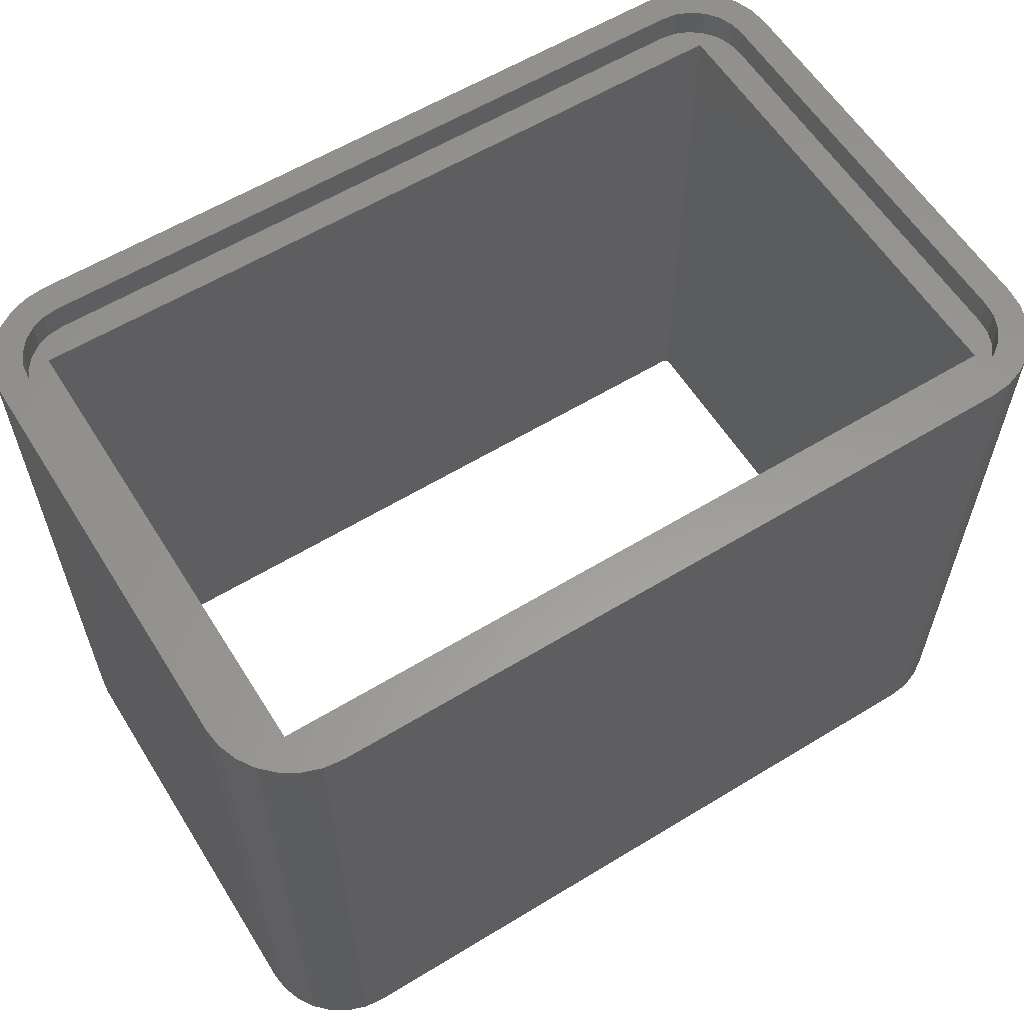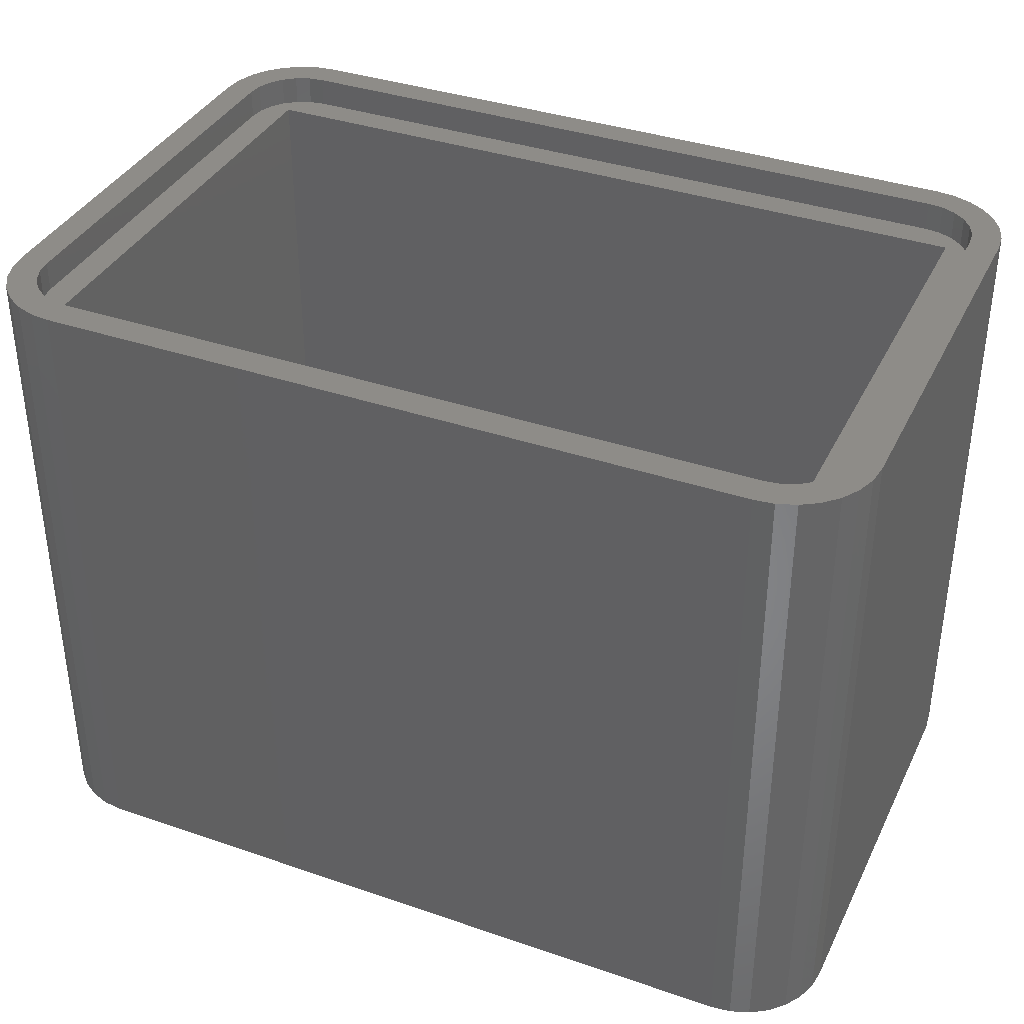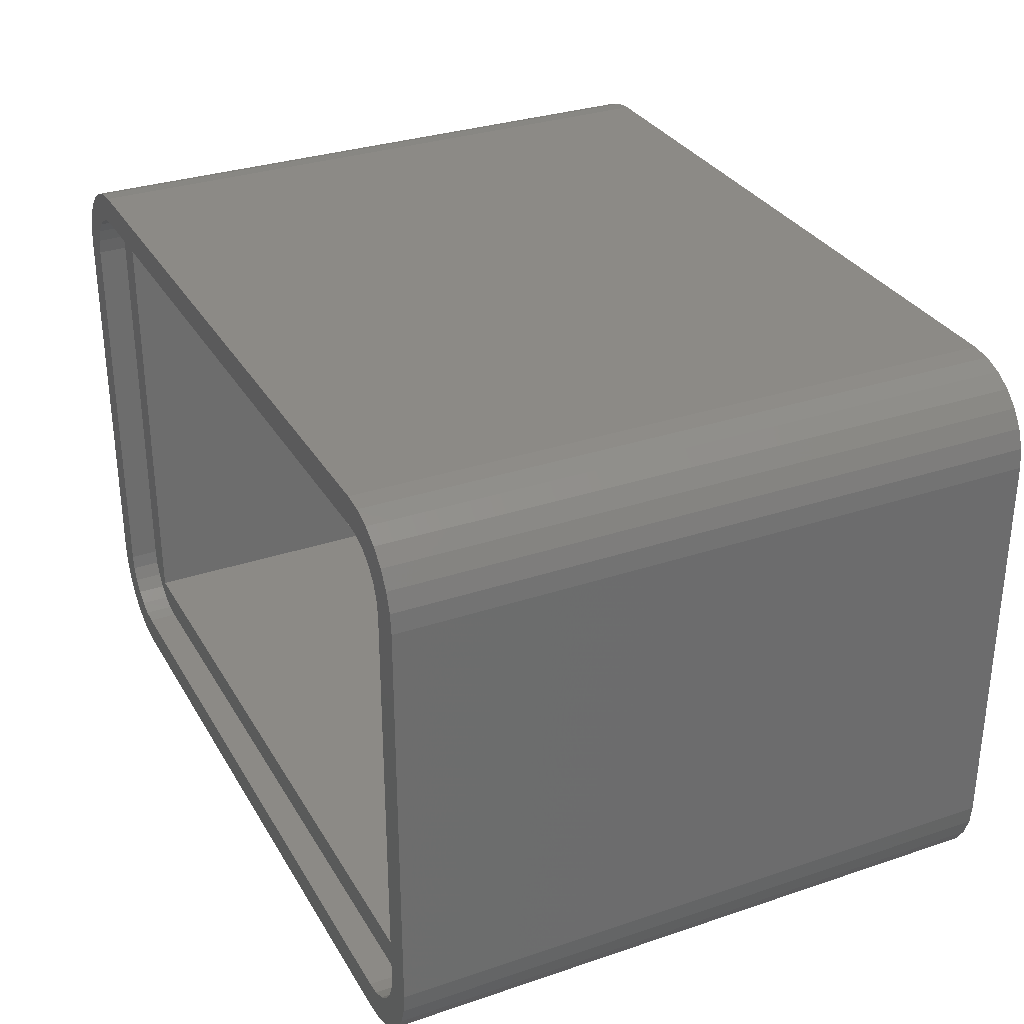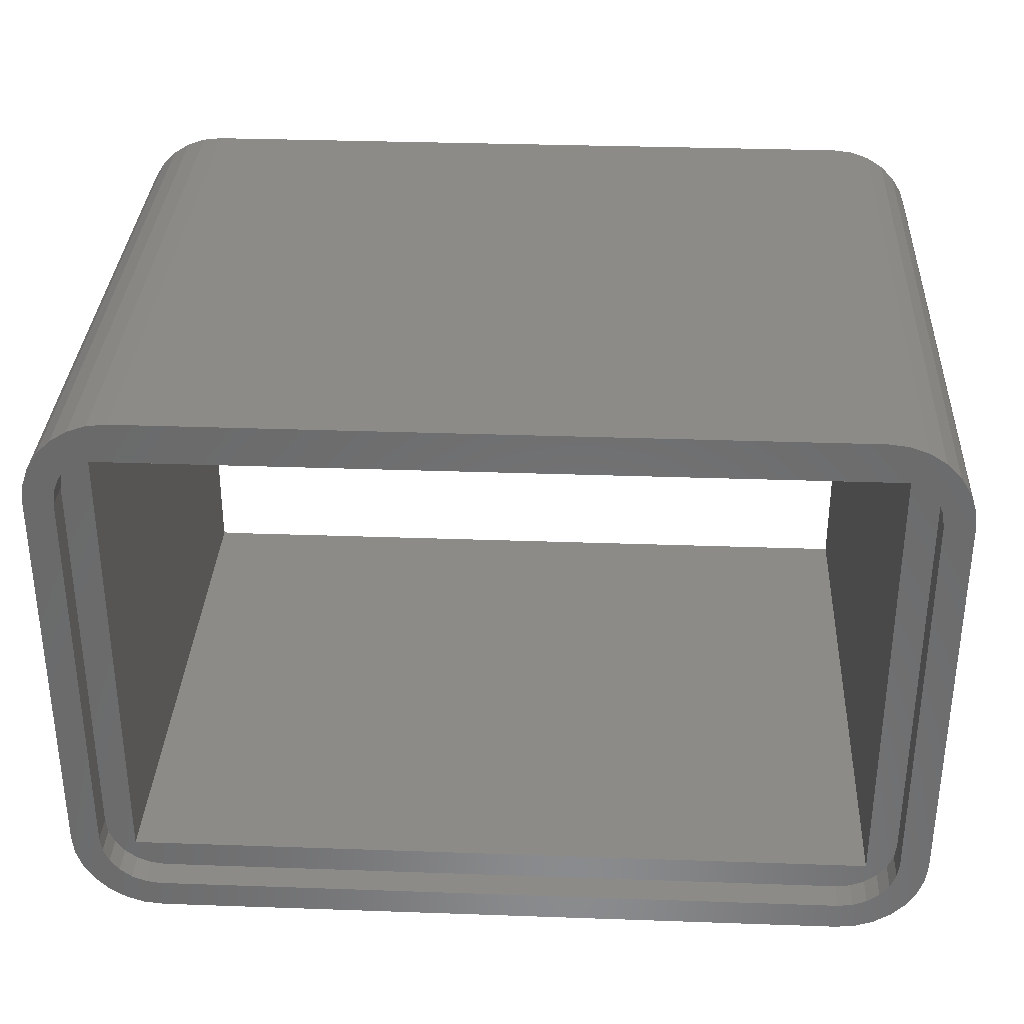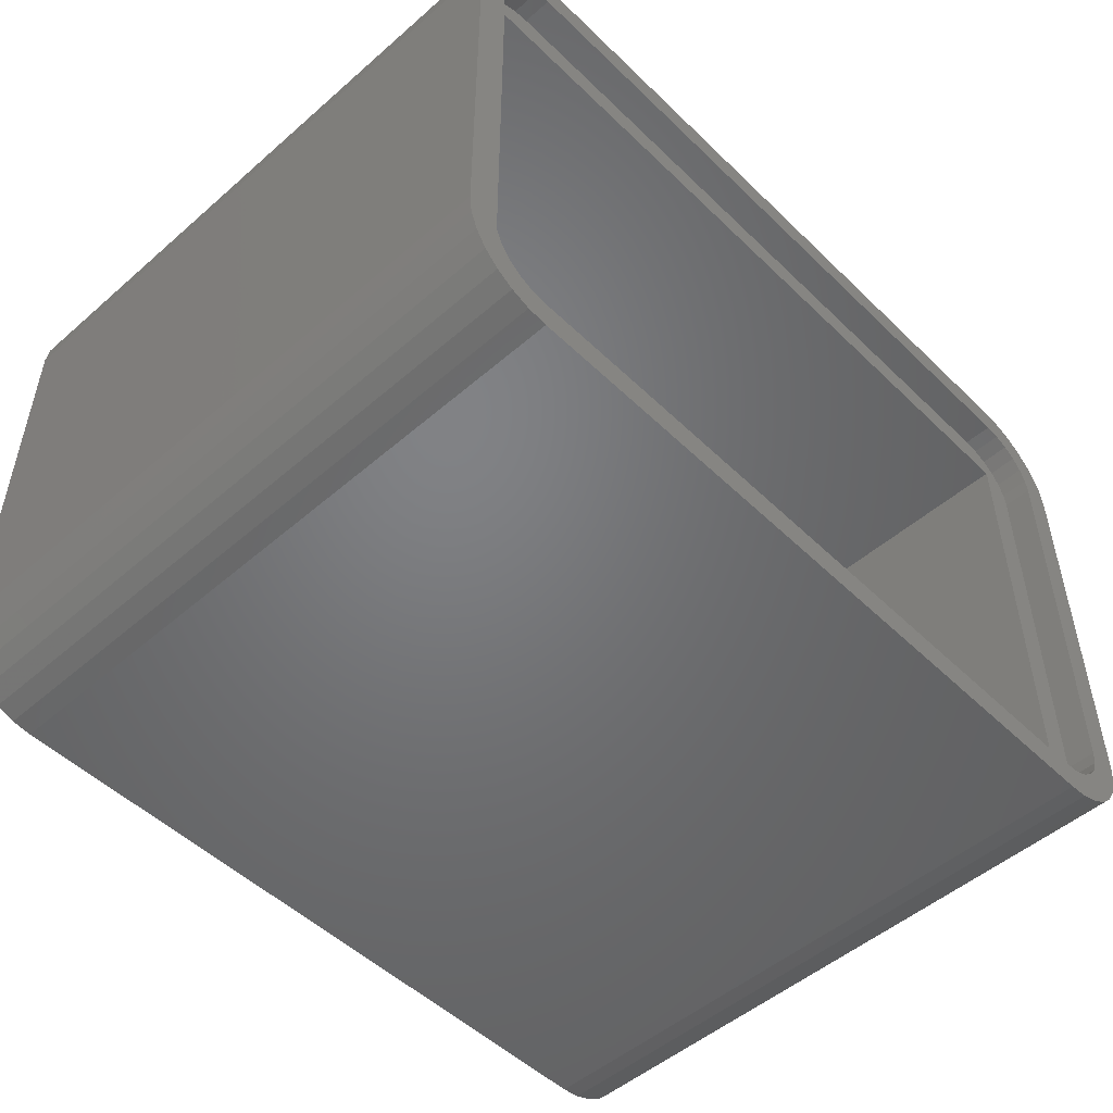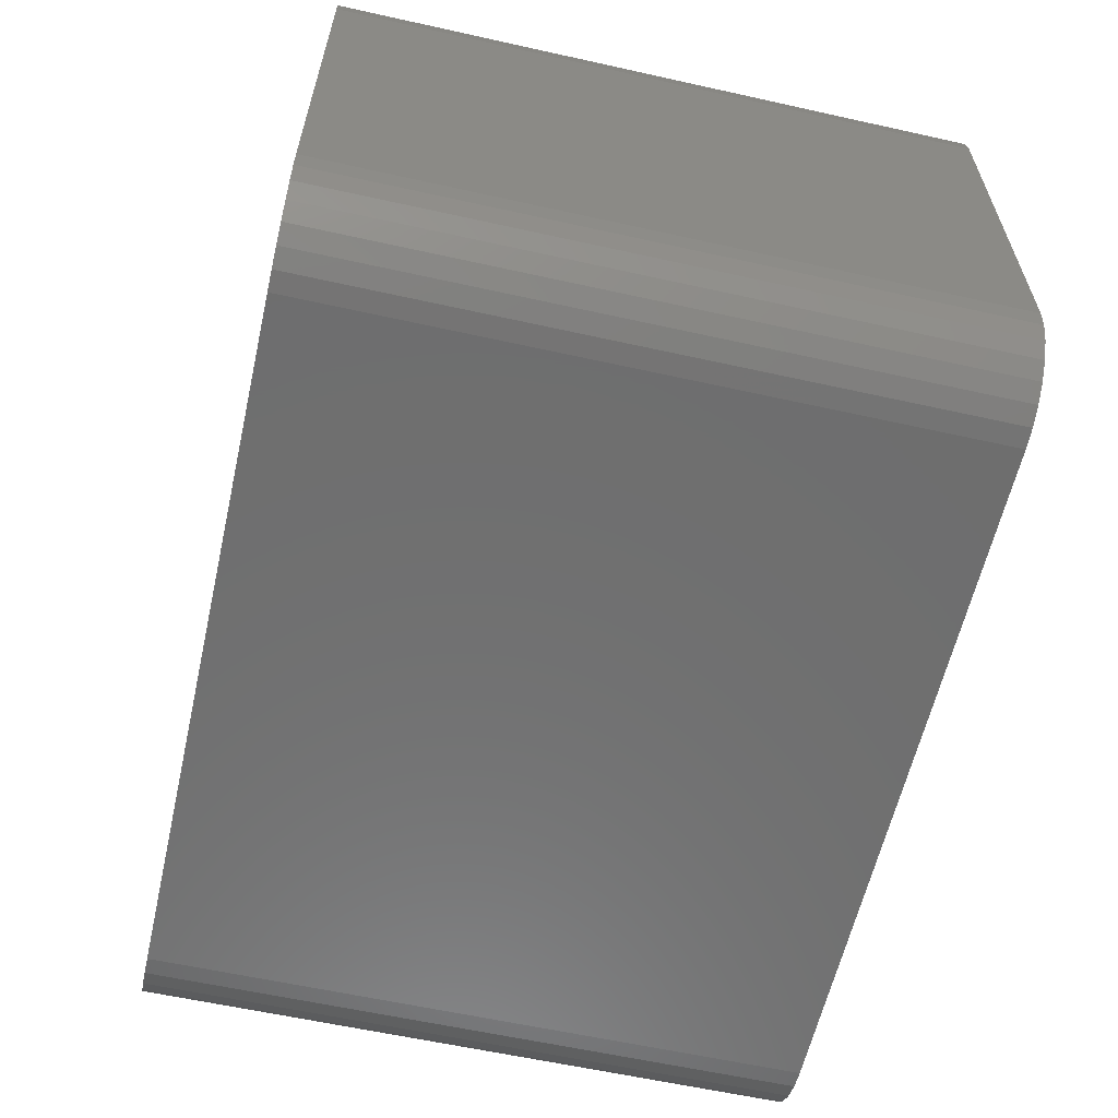
<metadata>
{"format":"stl","ext":"stl","renderer":"f3d","projection":"perspective","resolution":1024,"background":"white","views":[{"elev":59.5,"azim":148.0,"up":"+Y"},{"elev":37.0,"azim":23.9,"up":"+Y"},{"elev":31.3,"azim":64.4,"up":"+Z"},{"elev":33.1,"azim":-177.2,"up":"+Z"},{"elev":-50.5,"azim":-46.5,"up":"+Z"},{"elev":-60.5,"azim":77.2,"up":"+Z"}]}
</metadata>
<code>
# stl→obj: 184 verts, 368 faces
v 70 -100 -35
v 75 -100 -35
v 75 -100 35
v 74.62 -100 -38.34
v 69.66 -100 -37.59
v 73.51 -100 -41.51
v 68.66 -100 -40
v 71.73 -100 -44.35
v 67.07 -100 -42.07
v 69.35 -100 -46.73
v 65 -100 -43.66
v 66.51 -100 -48.51
v 62.59 -100 -44.66
v 63.34 -100 -49.62
v 60 -100 -45
v 60 -100 -50
v -60 -100 -45
v -60 -100 -50
v -63.34 -100 -49.62
v -62.59 -100 -44.66
v -66.51 -100 -48.51
v -65 -100 -43.66
v -69.35 -100 -46.73
v -67.07 -100 -42.07
v -71.73 -100 -44.35
v -68.66 -100 -40
v -73.51 -100 -41.51
v -69.66 -100 -37.59
v -74.62 -100 -38.34
v -70 -100 -35
v -75 -100 -35
v -70 -100 35
v -75 -100 35
v -74.62 -100 38.34
v -69.66 -100 37.59
v -73.51 -100 41.51
v -68.66 -100 40
v -71.73 -100 44.35
v -67.07 -100 42.07
v -69.35 -100 46.73
v -65 -100 43.66
v -66.51 -100 48.51
v -62.59 -100 44.66
v -63.34 -100 49.62
v -60 -100 45
v -60 -100 50
v 60 -100 45
v 60 -100 50
v 63.34 -100 49.62
v 62.59 -100 44.66
v 66.51 -100 48.51
v 65 -100 43.66
v 69.35 -100 46.73
v 67.07 -100 42.07
v 71.73 -100 44.35
v 68.66 -100 40
v 73.51 -100 41.51
v 69.66 -100 37.59
v 74.62 -100 38.34
v 70 -100 35
v 65 5 40
v 65 5 -40
v 65 -95 -40
v 65 -95 40
v -65 5 -40
v -65 5 40
v -65 -95 40
v -65 -95 -40
v -60 -95 45
v -62.59 -95 44.66
v -65 -95 43.66
v -67.07 -95 42.07
v -68.66 -95 40
v -69.66 -95 37.59
v -70 -95 35
v -70 -95 -35
v -69.66 -95 -37.59
v -68.66 -95 -40
v -67.07 -95 -42.07
v -65 -95 -43.66
v -62.59 -95 -44.66
v -60 -95 -45
v 60 -95 -45
v 62.59 -95 -44.66
v 65 -95 -43.66
v 67.07 -95 -42.07
v 68.66 -95 -40
v 69.66 -95 -37.59
v 70 -95 -35
v 70 -95 35
v 69.66 -95 37.59
v 68.66 -95 40
v 67.07 -95 42.07
v 65 -95 43.66
v 62.59 -95 44.66
v 60 -95 45
v 74.62 10 38.34
v 75 10 35
v 73.51 10 41.51
v 71.73 10 44.35
v 69.35 10 46.73
v 66.51 10 48.51
v 63.34 10 49.62
v 60 10 50
v -60 10 50
v -63.34 10 49.62
v -66.51 10 48.51
v -69.35 10 46.73
v -71.73 10 44.35
v -73.51 10 41.51
v -74.62 10 38.34
v -75 10 35
v -75 10 -35
v -74.62 10 -38.34
v -73.51 10 -41.51
v -71.73 10 -44.35
v -69.35 10 -46.73
v -66.51 10 -48.51
v -63.34 10 -49.62
v -60 10 -50
v 60 10 -50
v 63.34 10 -49.62
v 66.51 10 -48.51
v 69.35 10 -46.73
v 71.73 10 -44.35
v 73.51 10 -41.51
v 74.62 10 -38.34
v 75 10 -35
v 60 5 45
v 62.59 5 44.66
v 65 5 43.66
v 67.07 5 42.07
v 68.66 5 40
v 69.66 5 37.59
v 70 5 35
v 70 5 -35
v 69.66 5 -37.59
v 68.66 5 -40
v 67.07 5 -42.07
v 65 5 -43.66
v 62.59 5 -44.66
v 60 5 -45
v -60 5 -45
v -62.59 5 -44.66
v -65 5 -43.66
v -67.07 5 -42.07
v -68.66 5 -40
v -69.66 5 -37.59
v -70 5 -35
v -70 5 35
v -69.66 5 37.59
v -68.66 5 40
v -67.07 5 42.07
v -65 5 43.66
v -62.59 5 44.66
v -60 5 45
v 60 10 45
v 62.59 10 44.66
v 65 10 43.66
v 67.07 10 42.07
v 68.66 10 40
v 69.66 10 37.59
v 70 10 35
v 70 10 -35
v 69.66 10 -37.59
v 68.66 10 -40
v 67.07 10 -42.07
v 65 10 -43.66
v 62.59 10 -44.66
v 60 10 -45
v -60 10 -45
v -62.59 10 -44.66
v -65 10 -43.66
v -67.07 10 -42.07
v -68.66 10 -40
v -69.66 10 -37.59
v -70 10 -35
v -70 10 35
v -69.66 10 37.59
v -68.66 10 40
v -67.07 10 42.07
v -65 10 43.66
v -62.59 10 44.66
v -60 10 45
f 1 2 3
f 1 4 2
f 5 6 4
f 7 8 6
f 9 10 8
f 11 12 10
f 13 14 12
f 15 16 14
f 17 18 16
f 17 19 18
f 20 21 19
f 22 23 21
f 24 25 23
f 26 27 25
f 28 29 27
f 30 31 29
f 32 33 31
f 32 34 33
f 35 36 34
f 37 38 36
f 39 40 38
f 41 42 40
f 43 44 42
f 45 46 44
f 47 48 46
f 47 49 48
f 50 51 49
f 52 53 51
f 54 55 53
f 56 57 55
f 58 59 57
f 60 3 59
f 31 30 32
f 29 28 30
f 27 26 28
f 25 24 26
f 23 22 24
f 21 20 22
f 19 17 20
f 16 15 17
f 14 13 15
f 12 11 13
f 10 9 11
f 8 7 9
f 6 5 7
f 4 1 5
f 3 60 1
f 59 58 60
f 57 56 58
f 55 54 56
f 53 52 54
f 51 50 52
f 49 47 50
f 46 45 47
f 44 43 45
f 42 41 43
f 40 39 41
f 38 37 39
f 36 35 37
f 34 32 35
f 61 62 63
f 63 64 61
f 65 66 67
f 67 68 65
f 62 65 68
f 68 63 62
f 66 61 64
f 64 67 66
f 69 70 67
f 70 71 67
f 71 72 67
f 72 73 67
f 73 74 67
f 74 75 67
f 75 76 68
f 76 77 68
f 77 78 68
f 78 79 68
f 79 80 68
f 80 81 68
f 81 82 68
f 83 84 63
f 84 85 63
f 85 86 63
f 86 87 63
f 87 88 63
f 88 89 63
f 89 90 64
f 90 91 64
f 91 92 64
f 92 93 64
f 93 94 64
f 94 95 64
f 95 96 64
f 68 67 75
f 67 64 96
f 64 63 89
f 63 68 82
f 67 96 69
f 82 83 63
f 69 96 47
f 47 45 69
f 58 91 90
f 60 58 90
f 56 92 91
f 58 56 91
f 54 93 92
f 56 54 92
f 52 94 93
f 54 52 93
f 50 95 94
f 52 50 94
f 47 96 95
f 50 47 95
f 90 89 1
f 1 60 90
f 13 84 83
f 15 13 83
f 11 85 84
f 13 11 84
f 9 86 85
f 11 9 85
f 7 87 86
f 9 7 86
f 5 88 87
f 7 5 87
f 1 89 88
f 5 1 88
f 83 82 17
f 17 15 83
f 28 77 76
f 30 28 76
f 26 78 77
f 28 26 77
f 24 79 78
f 26 24 78
f 22 80 79
f 24 22 79
f 20 81 80
f 22 20 80
f 17 82 81
f 20 17 81
f 76 75 32
f 32 30 76
f 43 70 69
f 45 43 69
f 41 71 70
f 43 41 70
f 39 72 71
f 41 39 71
f 37 73 72
f 39 37 72
f 35 74 73
f 37 35 73
f 32 75 74
f 35 32 74
f 97 59 3
f 98 97 3
f 99 57 59
f 97 99 59
f 100 55 57
f 99 100 57
f 101 53 55
f 100 101 55
f 102 51 53
f 101 102 53
f 103 49 51
f 102 103 51
f 104 48 49
f 103 104 49
f 48 104 105
f 105 46 48
f 106 44 46
f 105 106 46
f 107 42 44
f 106 107 44
f 108 40 42
f 107 108 42
f 109 38 40
f 108 109 40
f 110 36 38
f 109 110 38
f 111 34 36
f 110 111 36
f 112 33 34
f 111 112 34
f 112 113 31
f 31 33 112
f 114 29 31
f 113 114 31
f 115 27 29
f 114 115 29
f 116 25 27
f 115 116 27
f 117 23 25
f 116 117 25
f 118 21 23
f 117 118 23
f 119 19 21
f 118 119 21
f 120 18 19
f 119 120 19
f 120 121 16
f 16 18 120
f 122 14 16
f 121 122 16
f 123 12 14
f 122 123 14
f 124 10 12
f 123 124 12
f 125 8 10
f 124 125 10
f 126 6 8
f 125 126 8
f 127 4 6
f 126 127 6
f 128 2 4
f 127 128 4
f 128 98 3
f 3 2 128
f 129 130 61
f 130 131 61
f 131 132 61
f 132 133 61
f 133 134 61
f 134 135 61
f 135 136 62
f 136 137 62
f 137 138 62
f 138 139 62
f 139 140 62
f 140 141 62
f 141 142 62
f 143 144 65
f 144 145 65
f 145 146 65
f 146 147 65
f 147 148 65
f 148 149 65
f 149 150 65
f 150 151 66
f 151 152 66
f 152 153 66
f 153 154 66
f 154 155 66
f 155 156 66
f 65 62 142
f 62 61 135
f 61 66 156
f 66 65 150
f 65 142 143
f 156 129 61
f 105 104 157
f 104 103 157
f 103 102 158
f 102 101 159
f 101 100 160
f 100 99 161
f 99 97 162
f 97 98 163
f 98 128 164
f 128 127 164
f 127 126 165
f 126 125 166
f 125 124 167
f 124 123 168
f 123 122 169
f 122 121 170
f 121 120 171
f 120 119 171
f 119 118 172
f 118 117 173
f 117 116 174
f 116 115 175
f 115 114 176
f 114 113 177
f 113 112 178
f 112 111 178
f 111 110 179
f 110 109 180
f 109 108 181
f 108 107 182
f 107 106 183
f 106 105 184
f 164 163 98
f 163 162 97
f 162 161 99
f 161 160 100
f 160 159 101
f 159 158 102
f 158 157 103
f 157 184 105
f 184 183 106
f 183 182 107
f 182 181 108
f 181 180 109
f 180 179 110
f 179 178 111
f 178 177 113
f 177 176 114
f 176 175 115
f 175 174 116
f 174 173 117
f 173 172 118
f 172 171 119
f 171 170 121
f 170 169 122
f 169 168 123
f 168 167 124
f 167 166 125
f 166 165 126
f 165 164 127
f 158 130 129
f 157 158 129
f 159 131 130
f 158 159 130
f 160 132 131
f 159 160 131
f 161 133 132
f 160 161 132
f 162 134 133
f 161 162 133
f 163 135 134
f 162 163 134
f 136 135 163
f 163 164 136
f 165 137 136
f 164 165 136
f 166 138 137
f 165 166 137
f 167 139 138
f 166 167 138
f 168 140 139
f 167 168 139
f 169 141 140
f 168 169 140
f 170 142 141
f 169 170 141
f 143 142 170
f 170 171 143
f 172 144 143
f 171 172 143
f 173 145 144
f 172 173 144
f 174 146 145
f 173 174 145
f 175 147 146
f 174 175 146
f 176 148 147
f 175 176 147
f 177 149 148
f 176 177 148
f 150 149 177
f 177 178 150
f 179 151 150
f 178 179 150
f 180 152 151
f 179 180 151
f 181 153 152
f 180 181 152
f 182 154 153
f 181 182 153
f 183 155 154
f 182 183 154
f 184 156 155
f 183 184 155
f 129 156 184
f 184 157 129

</code>
